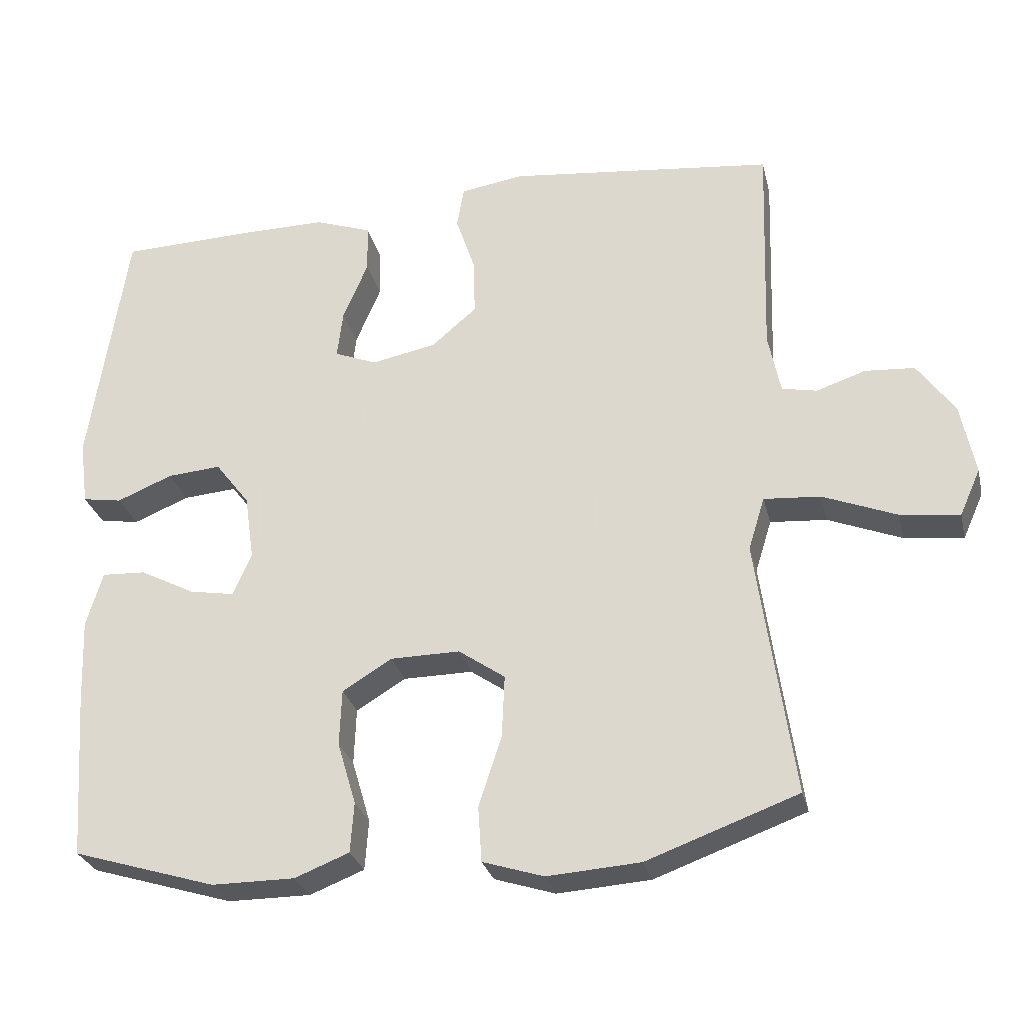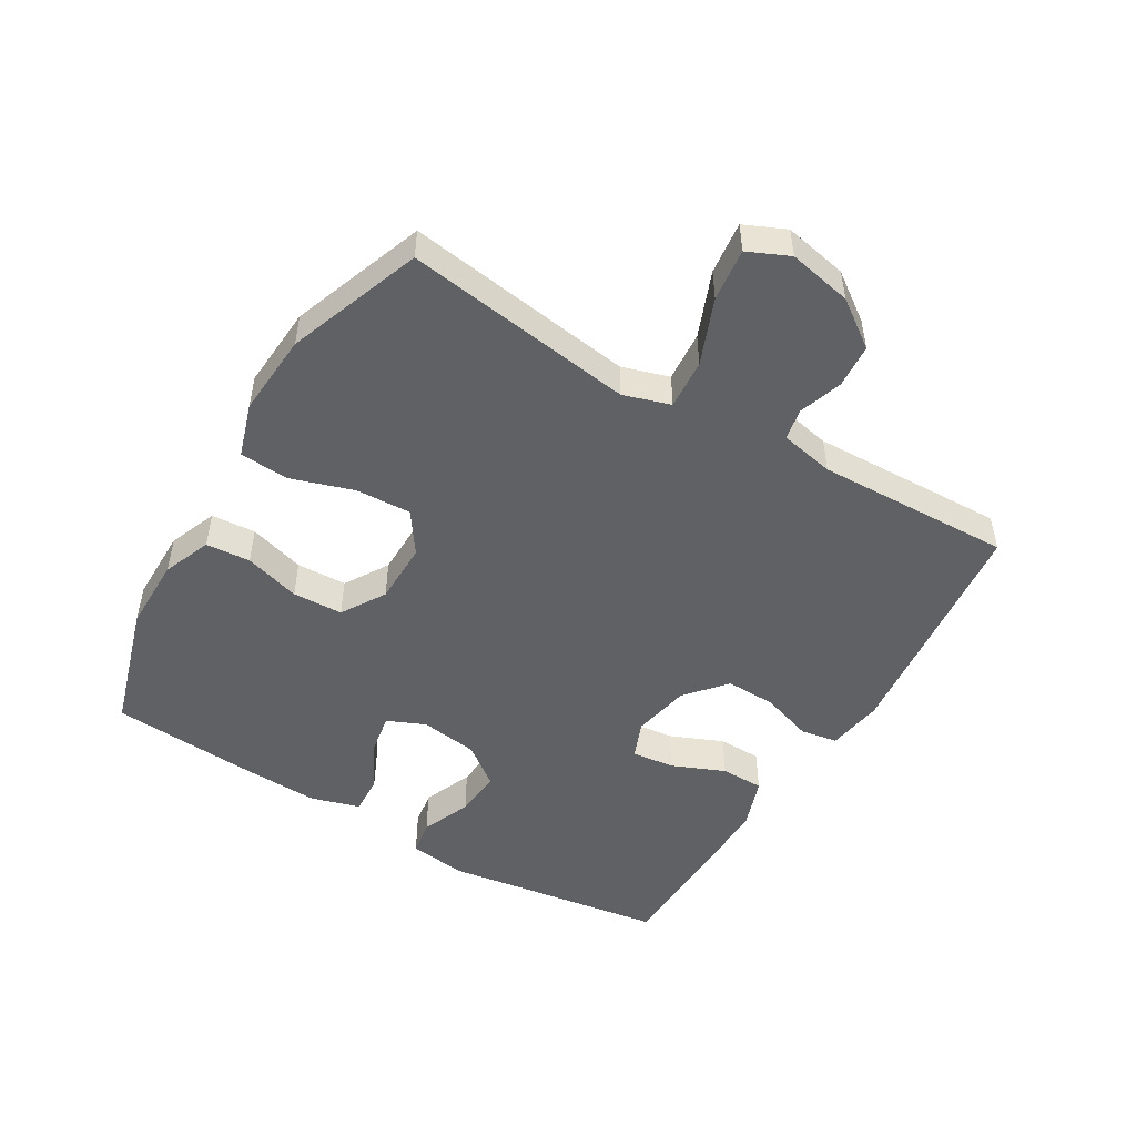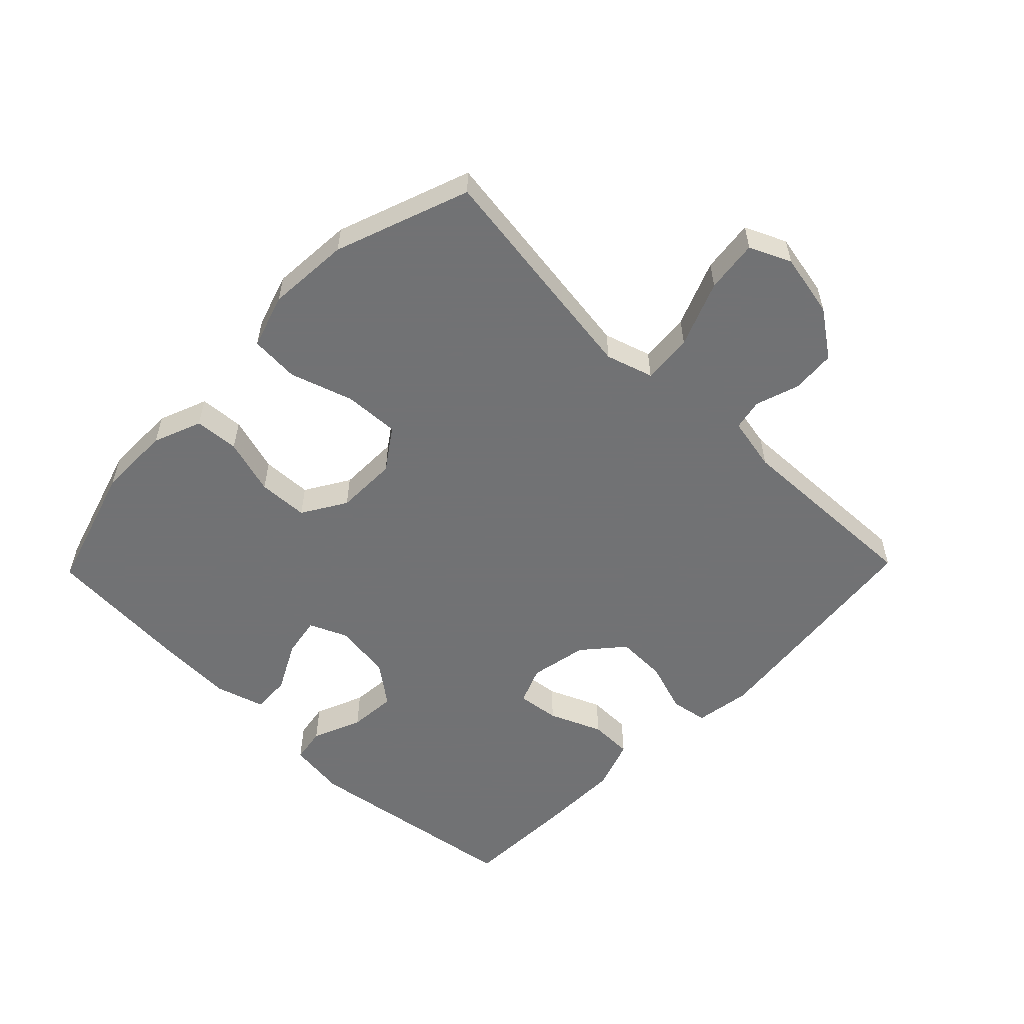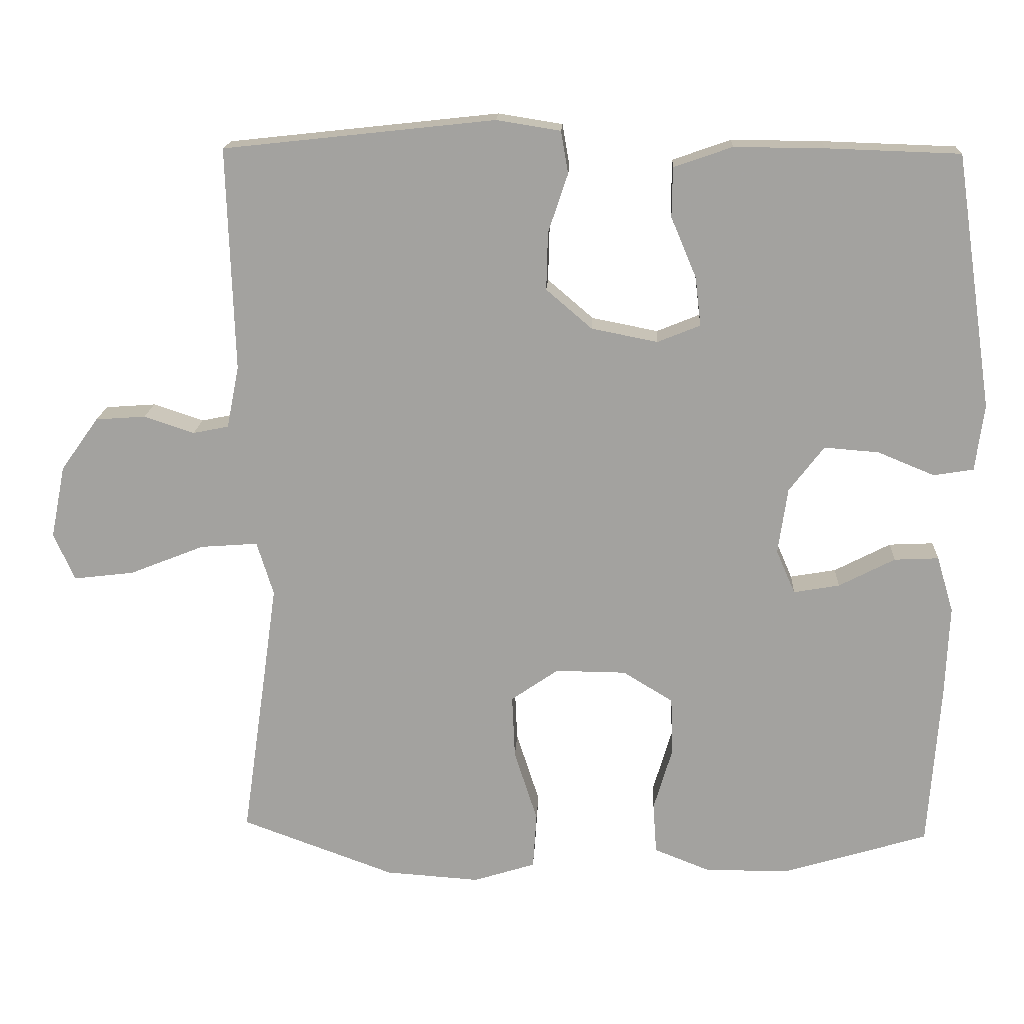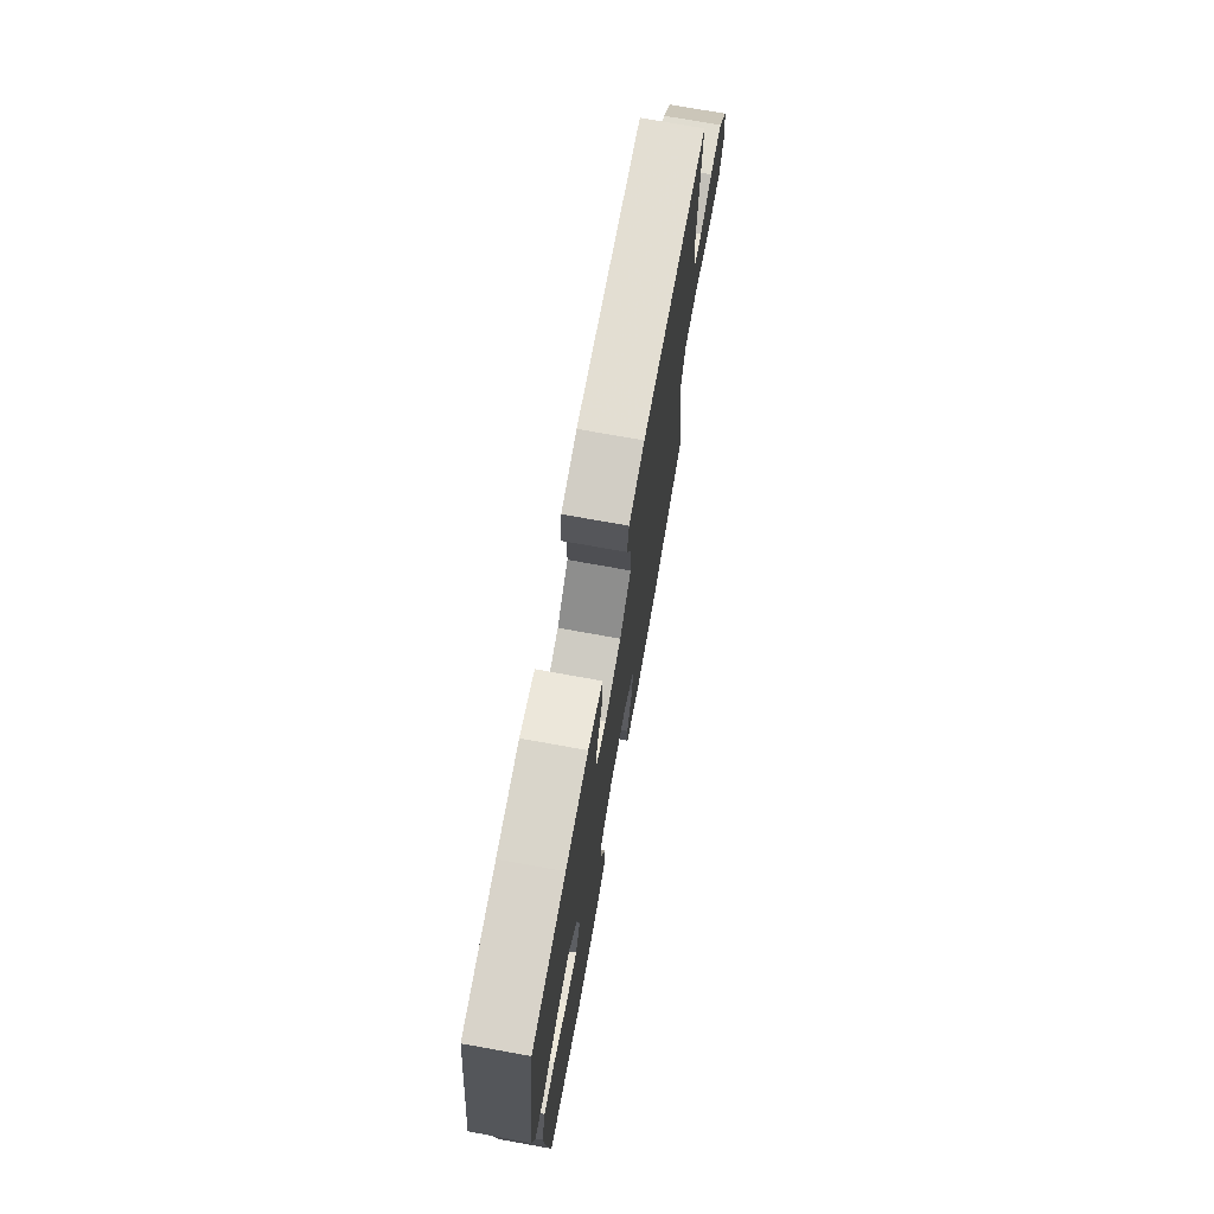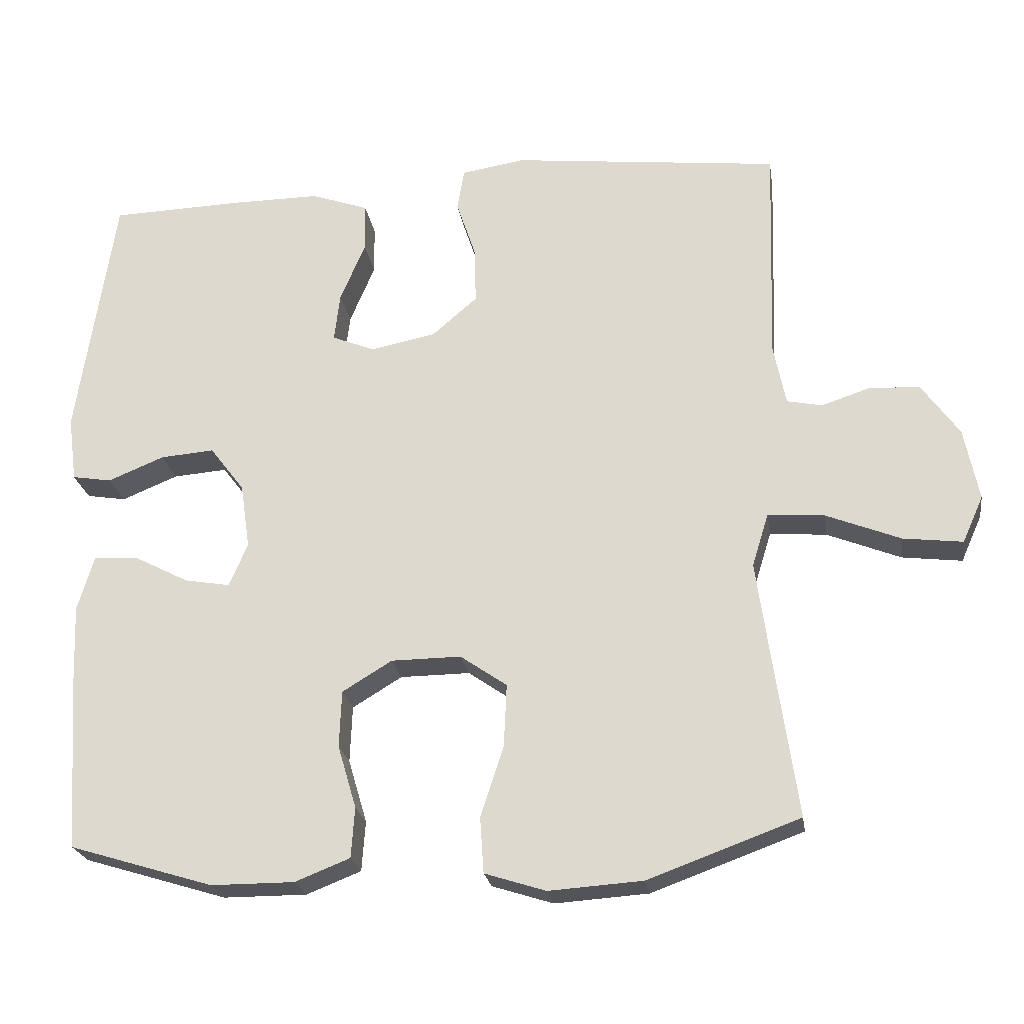
<metadata>
{"format":"obj","ext":"obj","renderer":"f3d","projection":"perspective","resolution":1024,"background":"white","views":[{"elev":-28.2,"azim":-166.8,"up":"+Z"},{"elev":-49.9,"azim":-120.8,"up":"+Y"},{"elev":-55.6,"azim":-134.2,"up":"+Y"},{"elev":16.9,"azim":2.9,"up":"+Z"},{"elev":73.9,"azim":100.2,"up":"+Z"},{"elev":-23.2,"azim":-171.4,"up":"+Z"}]}
</metadata>
<code>
v 0.5 0.07 0.5
v 0.552 0.07 0.151
v 0.54 0.07 0.06
v 0.485 0.07 0.051
v 0.407 0.07 0.083
v 0.332 0.07 0.089
v 0.284 0.07 0.026
v 0.271 0.07 -0.065
v 0.297 0.07 -0.125
v 0.36 0.07 -0.114
v 0.437 0.07 -0.074
v 0.498 0.07 -0.071
v 0.521 0.07 -0.148
v 0.516 0.07 -0.272
v 0.5 0.07 -0.5
v 0.3 0.07 -0.561
v 0.184 0.07 -0.561
v 0.108 0.07 -0.531
v 0.103 0.07 -0.461
v 0.129 0.07 -0.373
v 0.126 0.07 -0.294
v 0.057 0.07 -0.252
v -0.04 0.07 -0.251
v -0.105 0.07 -0.296
v -0.101 0.07 -0.383
v -0.069 0.07 -0.482
v -0.074 0.07 -0.559
v -0.159 0.07 -0.586
v -0.289 0.07 -0.577
v -0.5 0.07 -0.5
v -0.466 0.07 -0.261
v -0.449 0.07 -0.139
v -0.472 0.07 -0.065
v -0.551 0.07 -0.071
v -0.654 0.07 -0.112
v -0.737 0.07 -0.122
v -0.766 0.07 -0.057
v -0.746 0.07 0.043
v -0.694 0.07 0.116
v -0.625 0.07 0.121
v -0.556 0.07 0.098
v -0.507 0.07 0.108
v -0.49 0.07 0.193
v -0.5 0.07 0.5
v -0.127 0.07 0.541
v -0.039 0.07 0.527
v -0.029 0.07 0.469
v -0.056 0.07 0.388
v -0.058 0.07 0.309
v 0.005 0.07 0.255
v 0.096 0.07 0.237
v 0.155 0.07 0.261
v 0.147 0.07 0.328
v 0.112 0.07 0.411
v 0.113 0.07 0.479
v 0.193 0.07 0.507
v 0.317 0.07 0.506
v 0.5 0 0.5
v 0.552 0 0.151
v 0.54 0 0.06
v 0.485 0 0.051
v 0.407 0 0.083
v 0.332 0 0.089
v 0.284 0 0.026
v 0.271 0 -0.065
v 0.297 0 -0.125
v 0.36 0 -0.114
v 0.437 0 -0.074
v 0.498 0 -0.071
v 0.521 0 -0.148
v 0.516 0 -0.272
v 0.5 0 -0.5
v 0.3 0 -0.561
v 0.184 0 -0.561
v 0.108 0 -0.531
v 0.103 0 -0.461
v 0.129 0 -0.373
v 0.126 0 -0.294
v 0.057 0 -0.252
v -0.04 0 -0.251
v -0.105 0 -0.296
v -0.101 0 -0.383
v -0.069 0 -0.482
v -0.074 0 -0.559
v -0.159 0 -0.586
v -0.289 0 -0.577
v -0.5 0 -0.5
v -0.466 0 -0.261
v -0.449 0 -0.139
v -0.472 0 -0.065
v -0.551 0 -0.071
v -0.654 0 -0.112
v -0.737 0 -0.122
v -0.766 0 -0.057
v -0.746 0 0.043
v -0.694 0 0.116
v -0.625 0 0.121
v -0.556 0 0.098
v -0.507 0 0.108
v -0.49 0 0.193
v -0.5 0 0.5
v -0.127 0 0.541
v -0.039 0 0.527
v -0.029 0 0.469
v -0.056 0 0.388
v -0.058 0 0.309
v 0.005 0 0.255
v 0.096 0 0.237
v 0.155 0 0.261
v 0.147 0 0.328
v 0.112 0 0.411
v 0.113 0 0.479
v 0.193 0 0.507
v 0.317 0 0.506
f 3 4 5
f 2 3 5
f 1 2 5
f 57 1 5
f 56 57 5
f 55 56 5
f 54 55 5
f 53 54 5
f 52 53 5 6
f 51 52 6 7
f 50 51 7 8
f 49 50 8 9
f 46 47 48
f 45 46 48
f 44 45 48
f 43 44 48
f 42 43 48 49
f 39 40 41
f 38 39 41
f 37 38 41
f 36 37 41
f 35 36 41
f 34 35 41
f 33 34 41 42
f 42 49 9
f 33 42 9
f 32 33 9
f 29 30 31
f 28 29 31
f 27 28 31
f 26 27 31
f 25 26 31
f 24 25 31 32
f 18 19 20
f 17 18 20
f 16 17 20
f 15 16 20
f 14 15 20
f 13 14 20
f 12 13 20
f 11 12 20
f 10 11 20
f 9 10 20 21
f 23 24 32
f 22 23 32 9
f 9 21 22
f 62 61 60
f 62 60 59
f 62 59 58
f 62 58 114
f 62 114 113
f 62 113 112
f 62 112 111
f 62 111 110
f 63 62 110 109
f 64 63 109 108
f 65 64 108 107
f 66 65 107 106
f 105 104 103
f 105 103 102
f 105 102 101
f 105 101 100
f 106 105 100 99
f 98 97 96
f 98 96 95
f 98 95 94
f 98 94 93
f 98 93 92
f 98 92 91
f 99 98 91 90
f 66 106 99
f 66 99 90
f 66 90 89
f 88 87 86
f 88 86 85
f 88 85 84
f 88 84 83
f 88 83 82
f 89 88 82 81
f 77 76 75
f 77 75 74
f 77 74 73
f 77 73 72
f 77 72 71
f 77 71 70
f 77 70 69
f 77 69 68
f 77 68 67
f 78 77 67 66
f 89 81 80
f 66 89 80 79
f 79 78 66
f 1 58 59 2
f 2 59 60 3
f 3 60 61 4
f 4 61 62 5
f 5 62 63 6
f 6 63 64 7
f 7 64 65 8
f 8 65 66 9
f 9 66 67 10
f 10 67 68 11
f 11 68 69 12
f 12 69 70 13
f 13 70 71 14
f 14 71 72 15
f 15 72 73 16
f 16 73 74 17
f 17 74 75 18
f 18 75 76 19
f 19 76 77 20
f 20 77 78 21
f 21 78 79 22
f 22 79 80 23
f 23 80 81 24
f 24 81 82 25
f 25 82 83 26
f 26 83 84 27
f 27 84 85 28
f 28 85 86 29
f 29 86 87 30
f 30 87 88 31
f 31 88 89 32
f 32 89 90 33
f 33 90 91 34
f 34 91 92 35
f 35 92 93 36
f 36 93 94 37
f 37 94 95 38
f 38 95 96 39
f 39 96 97 40
f 40 97 98 41
f 41 98 99 42
f 42 99 100 43
f 43 100 101 44
f 44 101 102 45
f 45 102 103 46
f 46 103 104 47
f 47 104 105 48
f 48 105 106 49
f 49 106 107 50
f 50 107 108 51
f 51 108 109 52
f 52 109 110 53
f 53 110 111 54
f 54 111 112 55
f 55 112 113 56
f 56 113 114 57
f 57 114 58 1

</code>
